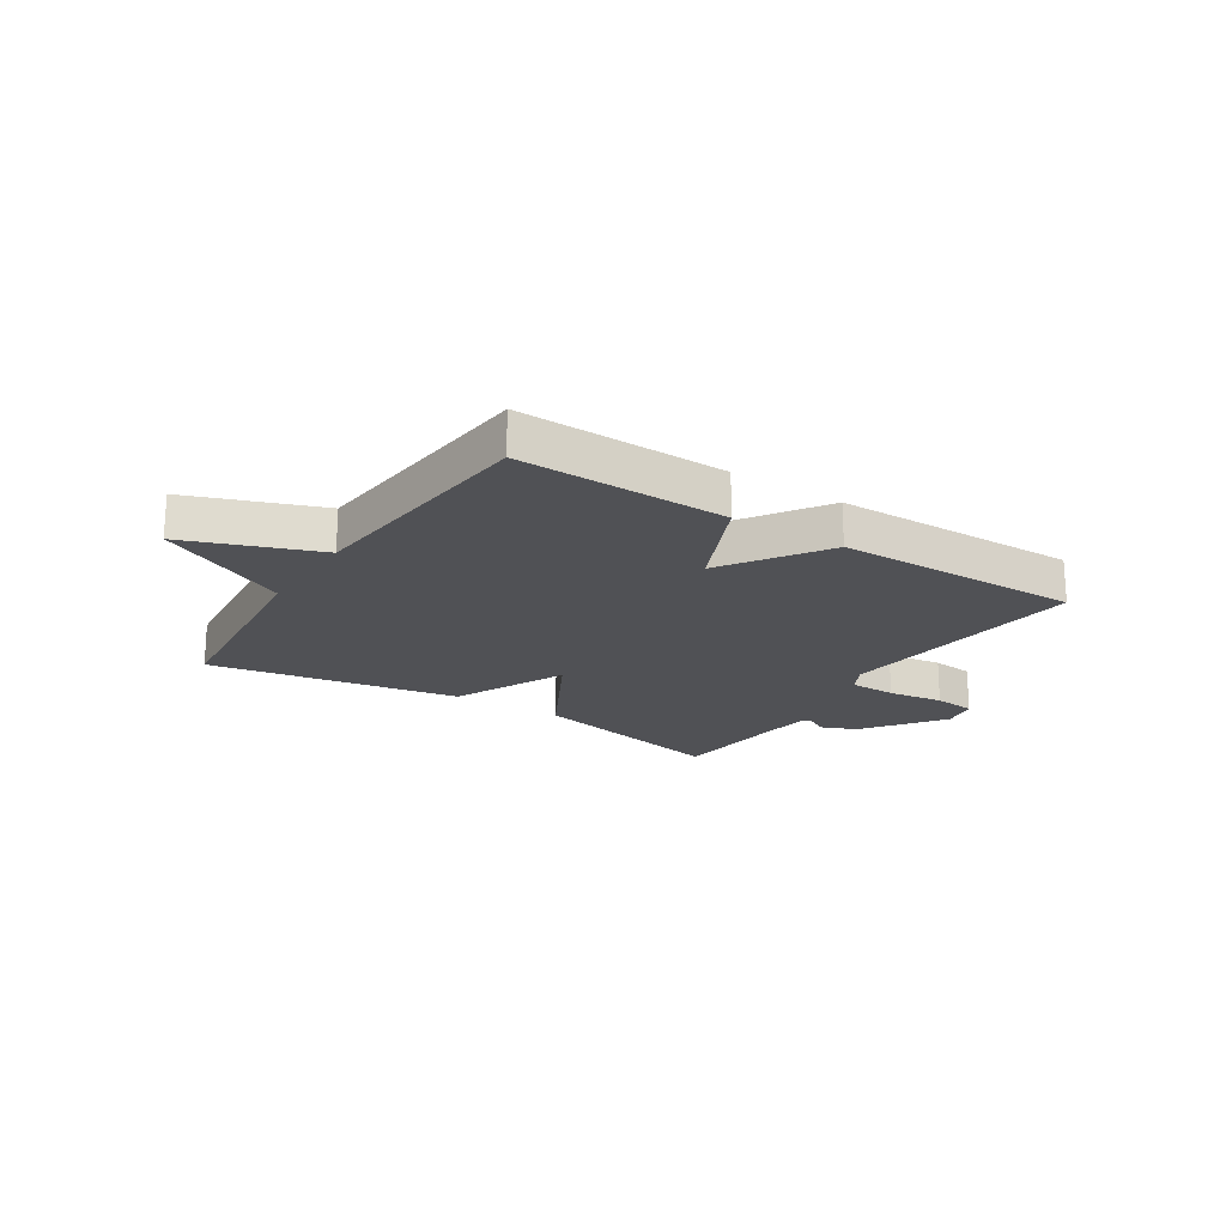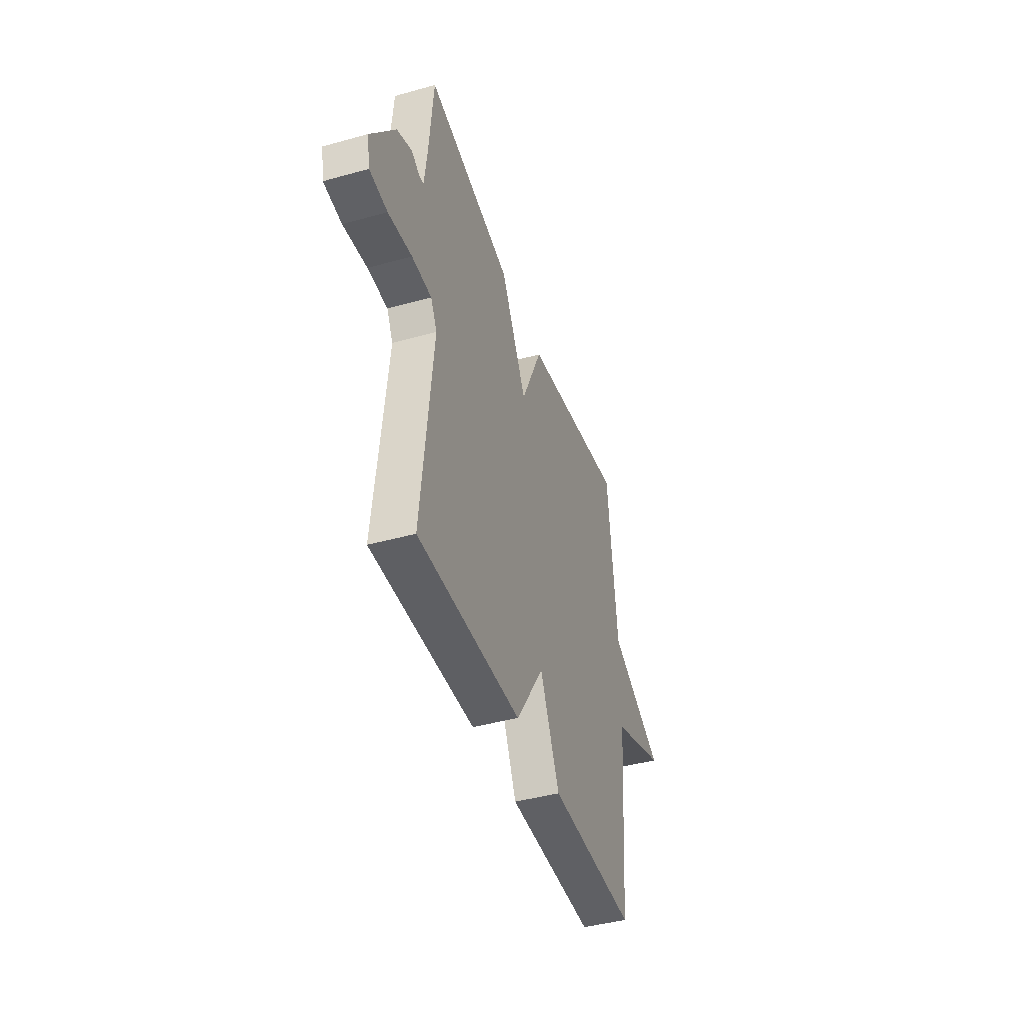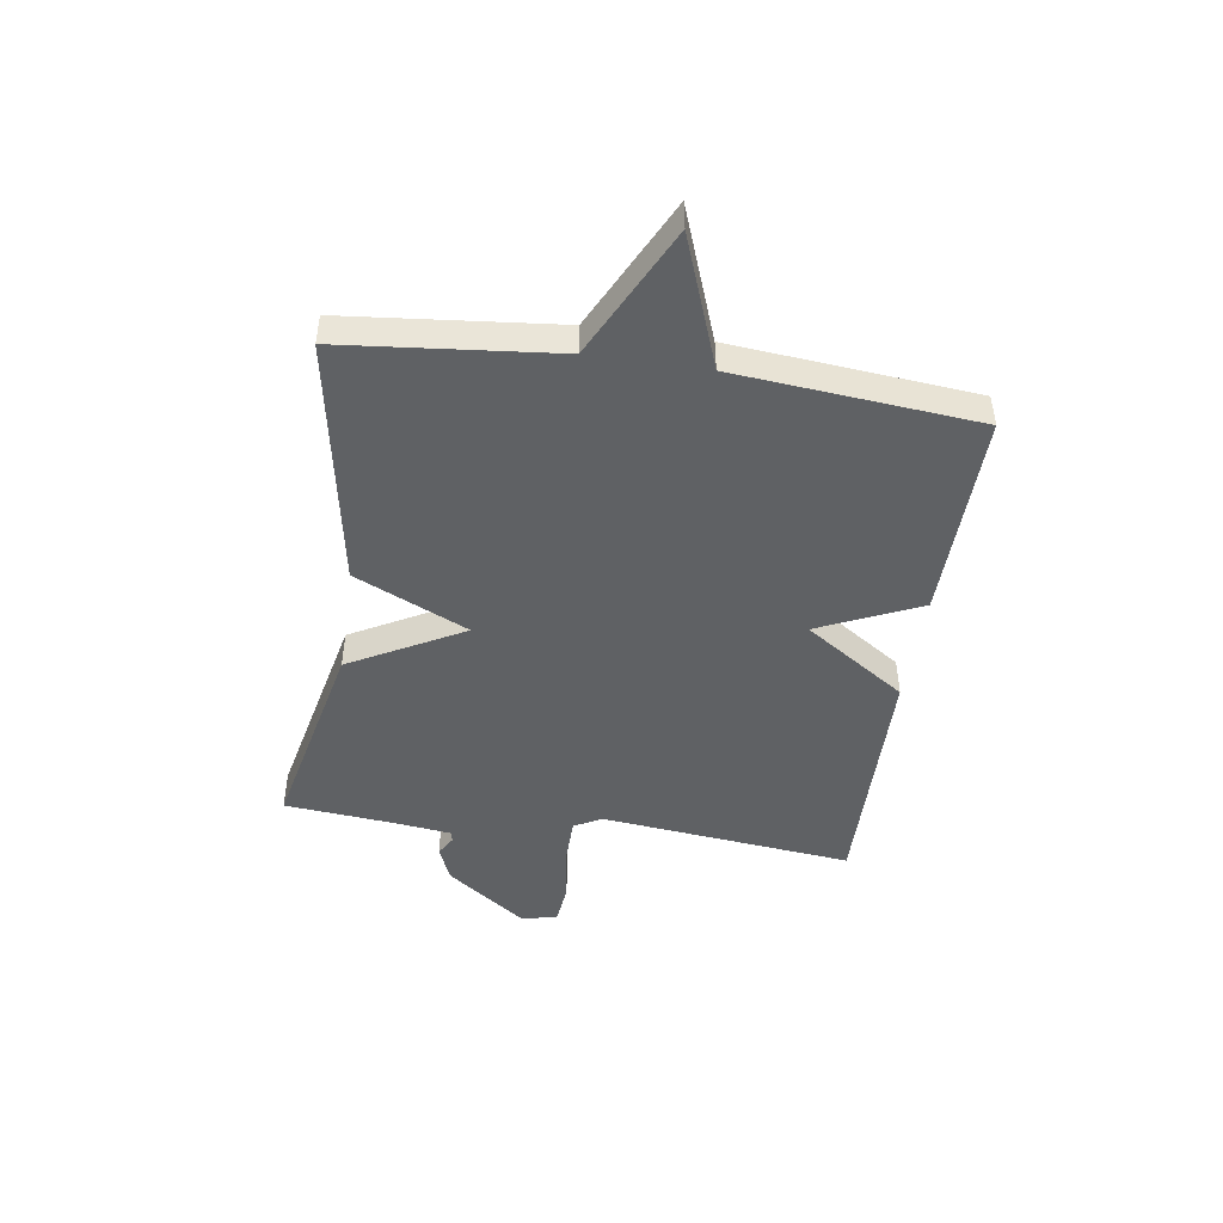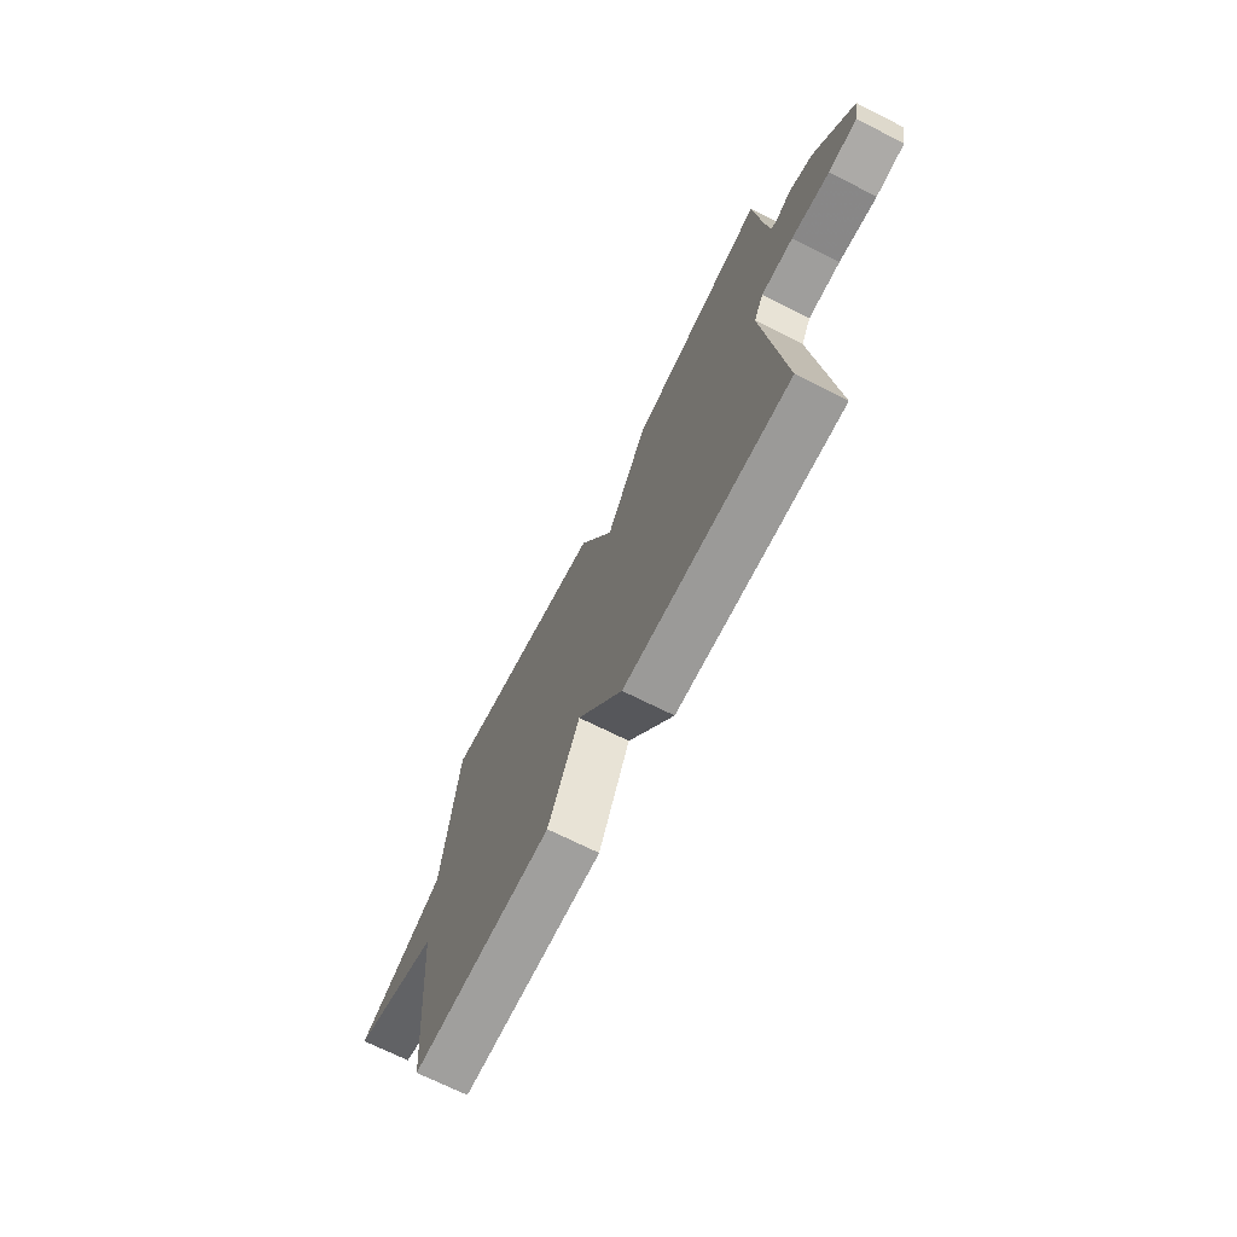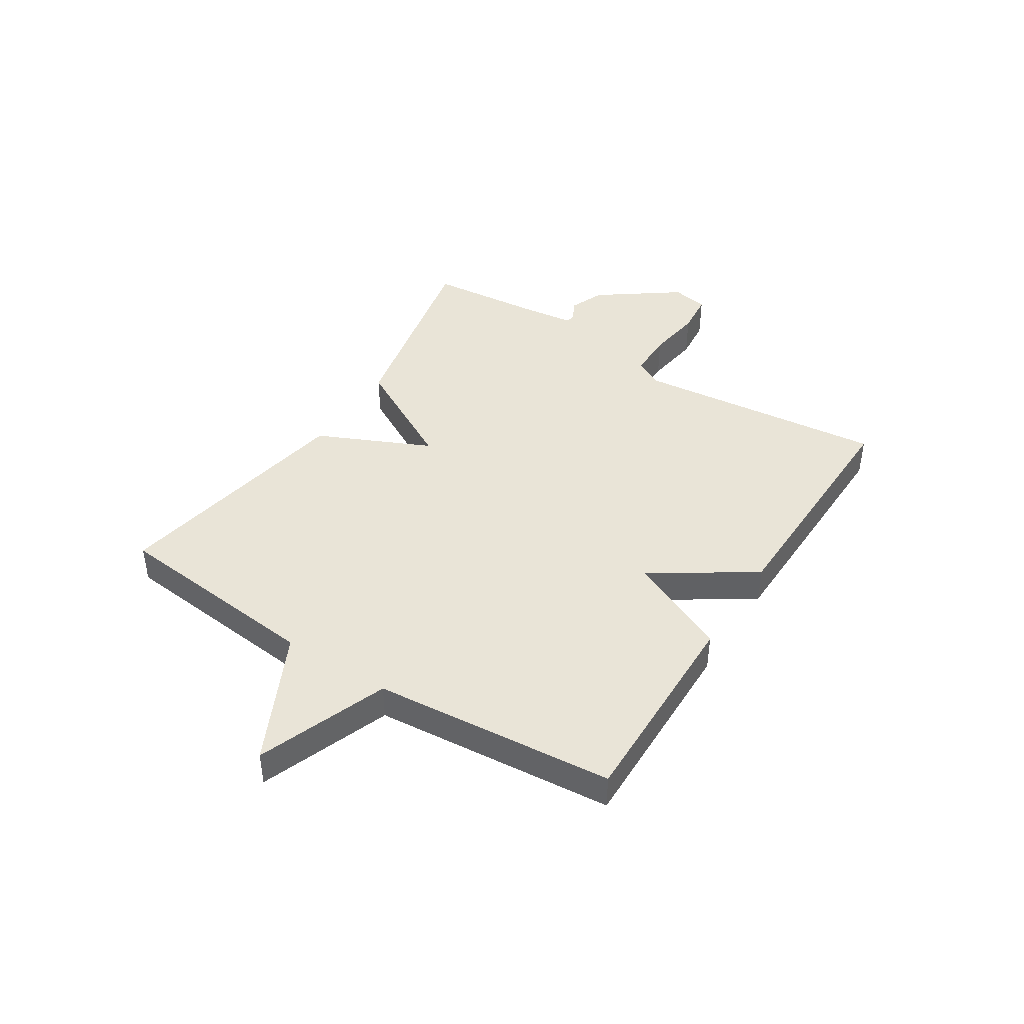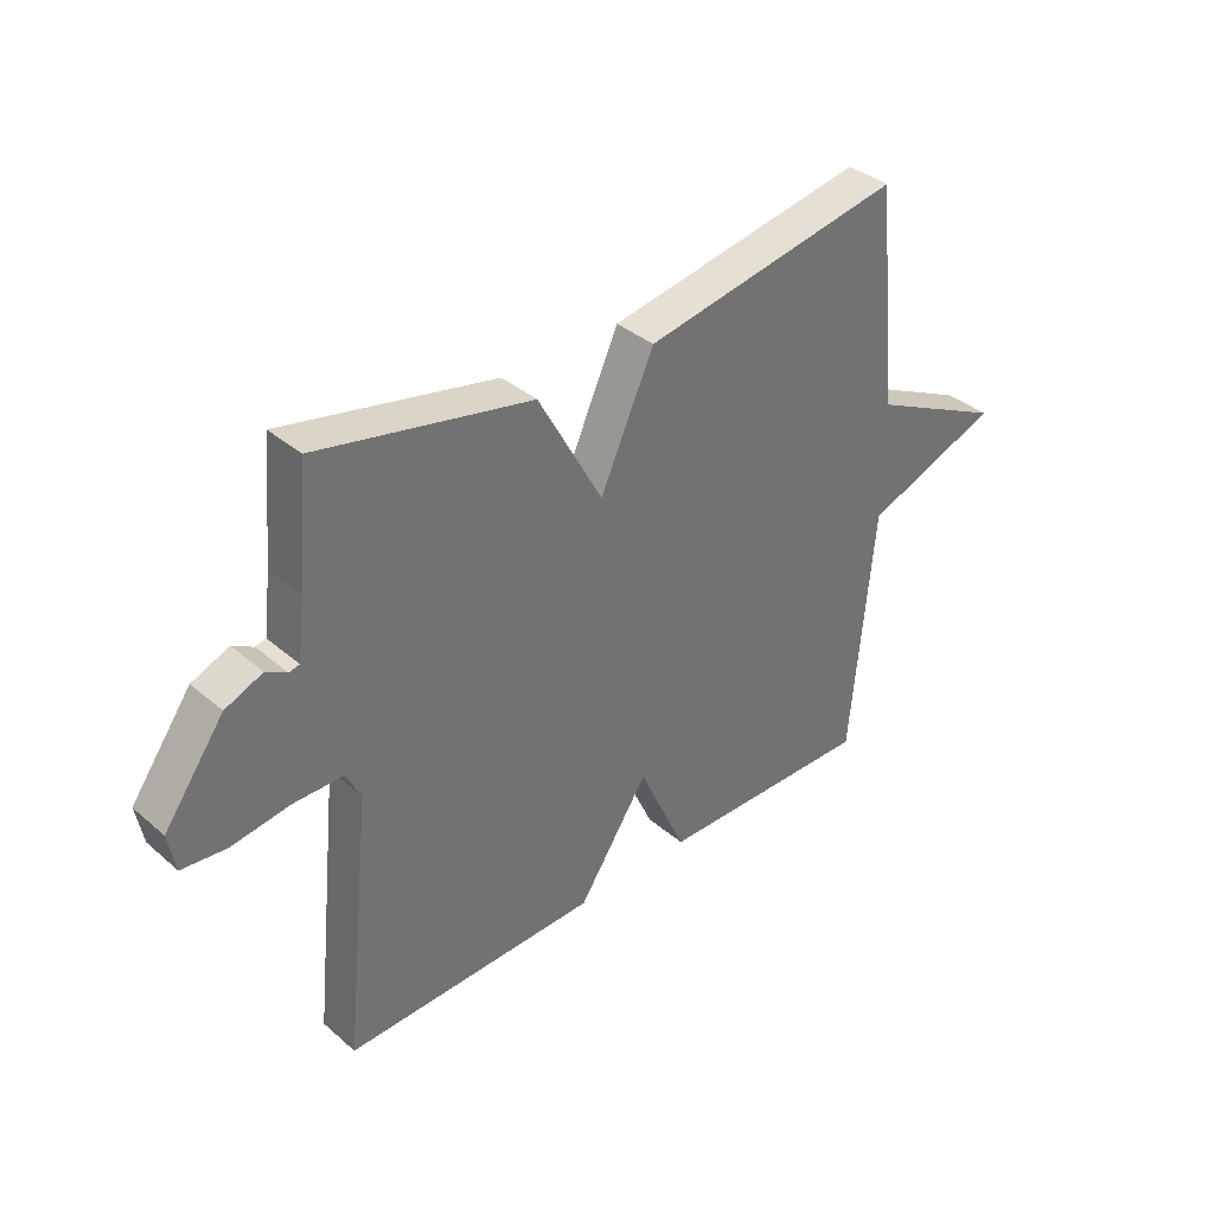
<metadata>
{"format":"obj","ext":"obj","renderer":"f3d","projection":"perspective","resolution":1024,"background":"white","views":[{"elev":-20.2,"azim":147.1,"up":"+Y"},{"elev":-42.9,"azim":-71.7,"up":"+Z"},{"elev":-46.6,"azim":81.5,"up":"+Y"},{"elev":-70.3,"azim":-116.7,"up":"+Z"},{"elev":42.8,"azim":122.6,"up":"+Y"},{"elev":36.9,"azim":-42.3,"up":"+Z"}]}
</metadata>
<code>
v 0.5 0.07 0.5
v 0.538 0.07 0.126
v 0.769 0.07 0.012
v 0.538 0.07 -0.074
v 0.5 0.07 -0.5
v 0.132 0.07 -0.493
v 0.051 0.07 -0.314
v -0.068 0.07 -0.493
v -0.5 0.07 -0.5
v -0.453 0.07 -0.054
v -0.479 0.07 -0.005
v -0.562 0.07 -0.004
v -0.661 0.07 -0.018
v -0.736 0.07 -0.01
v -0.748 0.07 0.055
v -0.646 0.07 0.195
v -0.583 0.07 0.221
v -0.548 0.07 0.201
v -0.53 0.07 0.205
v -0.518 0.07 0.303
v -0.5 0.07 0.5
v -0.14 0.07 0.422
v -0.031 0.07 0.222
v 0.06 0.07 0.422
v 0.5 0 0.5
v 0.538 0 0.126
v 0.769 0 0.012
v 0.538 0 -0.074
v 0.5 0 -0.5
v 0.132 0 -0.493
v 0.051 0 -0.314
v -0.068 0 -0.493
v -0.5 0 -0.5
v -0.453 0 -0.054
v -0.479 0 -0.005
v -0.562 0 -0.004
v -0.661 0 -0.018
v -0.736 0 -0.01
v -0.748 0 0.055
v -0.646 0 0.195
v -0.583 0 0.221
v -0.548 0 0.201
v -0.53 0 0.205
v -0.518 0 0.303
v -0.5 0 0.5
v -0.14 0 0.422
v -0.031 0 0.222
v 0.06 0 0.422
f 23 24 1 2
f 20 21 22 23
f 2 3 4
f 23 2 4
f 20 23 4
f 19 20 4
f 18 19 4 5
f 16 17 18
f 15 16 18
f 14 15 18
f 13 14 18
f 12 13 18
f 11 12 18
f 10 11 18 5
f 7 8 9 10
f 7 10 5
f 5 6 7
f 26 25 48 47
f 47 46 45 44
f 28 27 26
f 28 26 47
f 28 47 44
f 28 44 43
f 29 28 43 42
f 42 41 40
f 42 40 39
f 42 39 38
f 42 38 37
f 42 37 36
f 42 36 35
f 29 42 35 34
f 34 33 32 31
f 29 34 31
f 31 30 29
f 1 25 26 2
f 2 26 27 3
f 3 27 28 4
f 4 28 29 5
f 5 29 30 6
f 6 30 31 7
f 7 31 32 8
f 8 32 33 9
f 9 33 34 10
f 10 34 35 11
f 11 35 36 12
f 12 36 37 13
f 13 37 38 14
f 14 38 39 15
f 15 39 40 16
f 16 40 41 17
f 17 41 42 18
f 18 42 43 19
f 19 43 44 20
f 20 44 45 21
f 21 45 46 22
f 22 46 47 23
f 23 47 48 24
f 24 48 25 1

</code>
